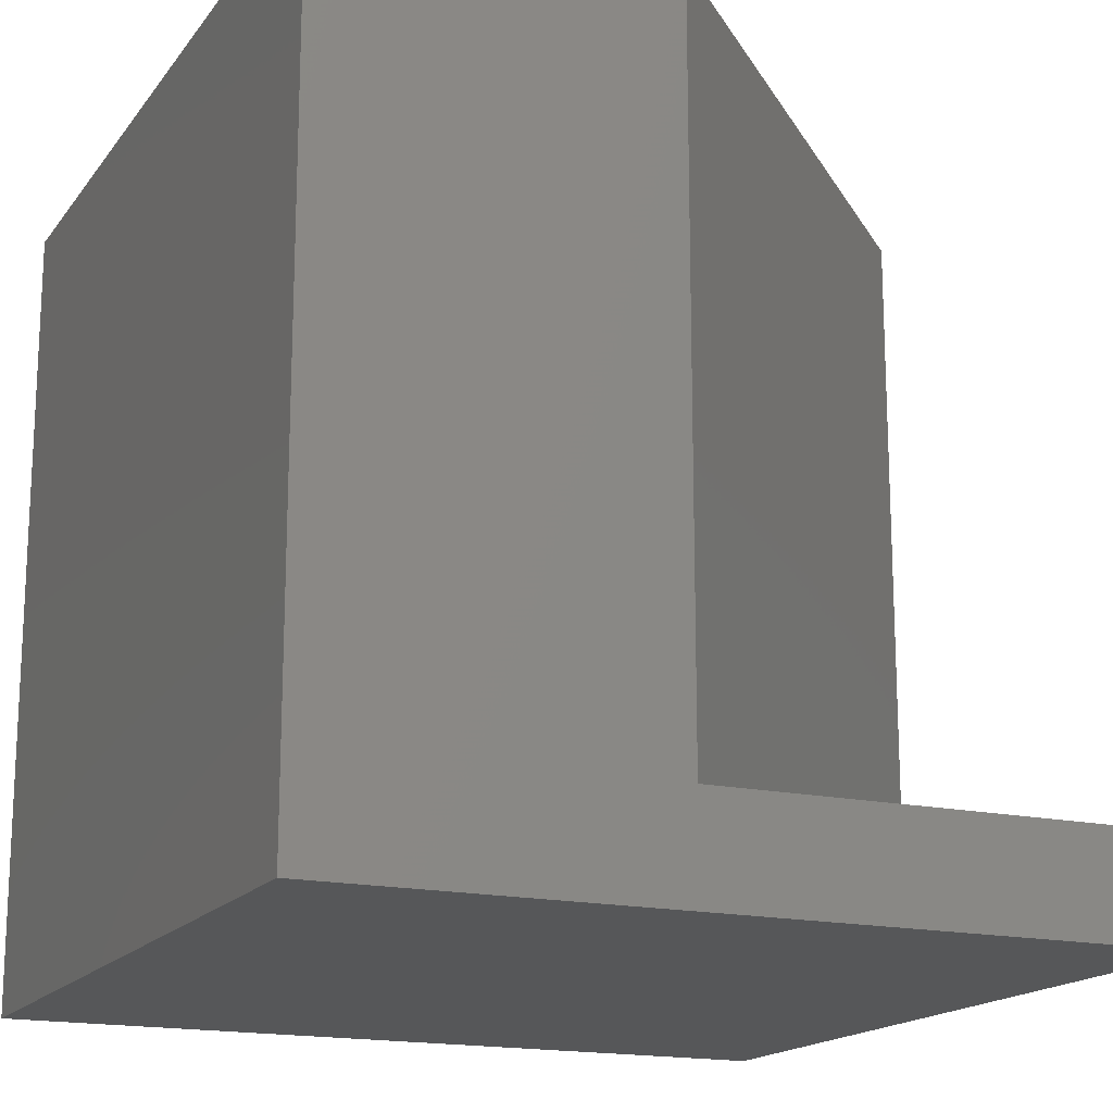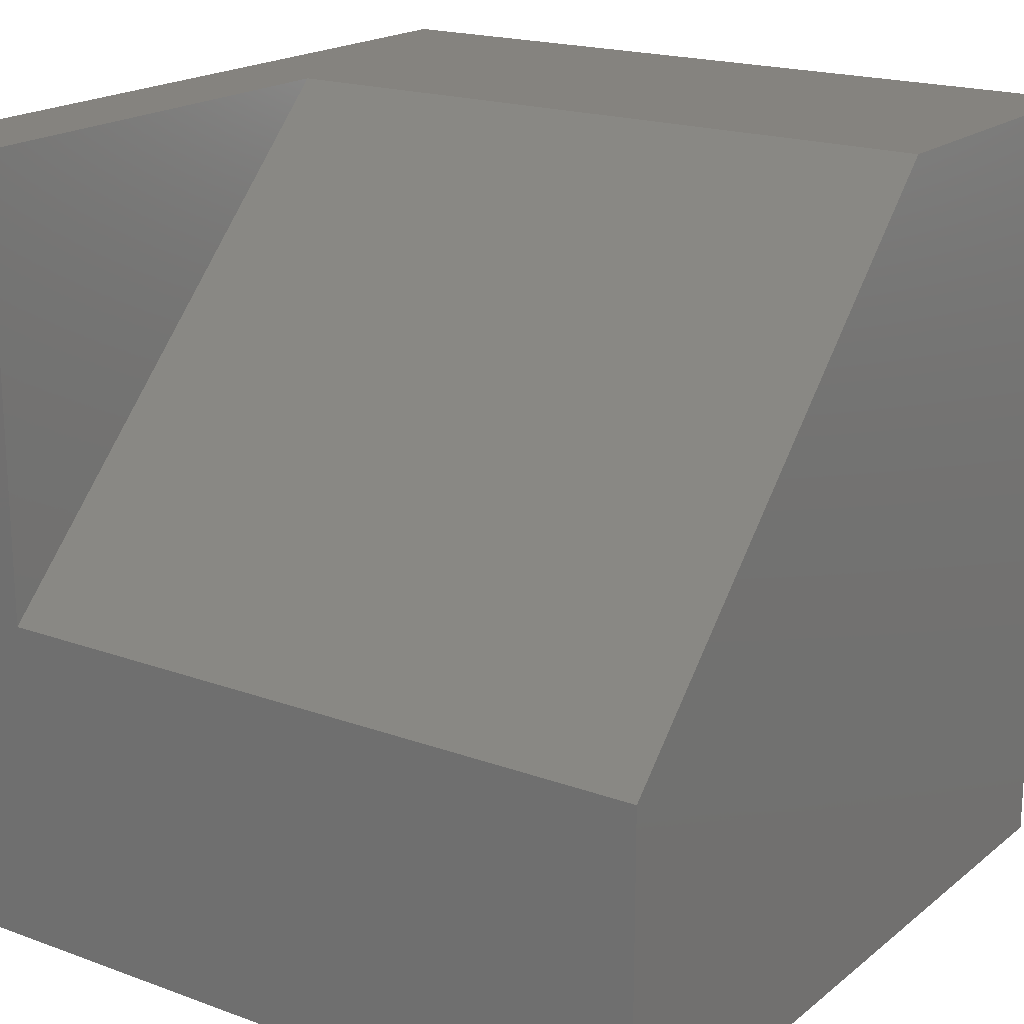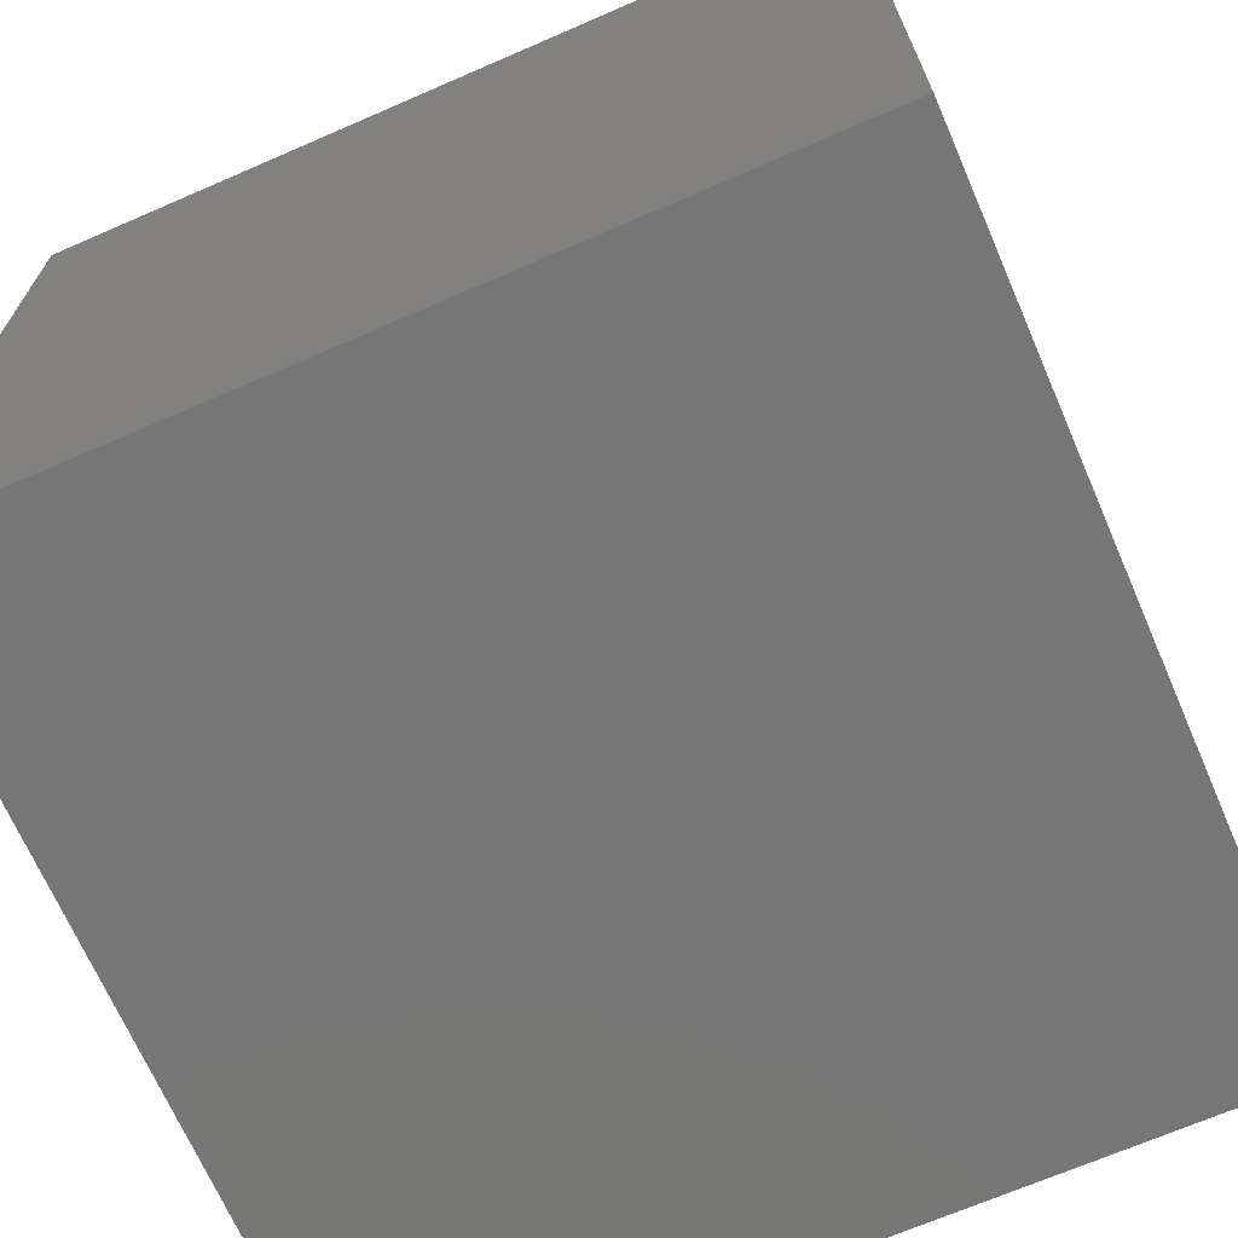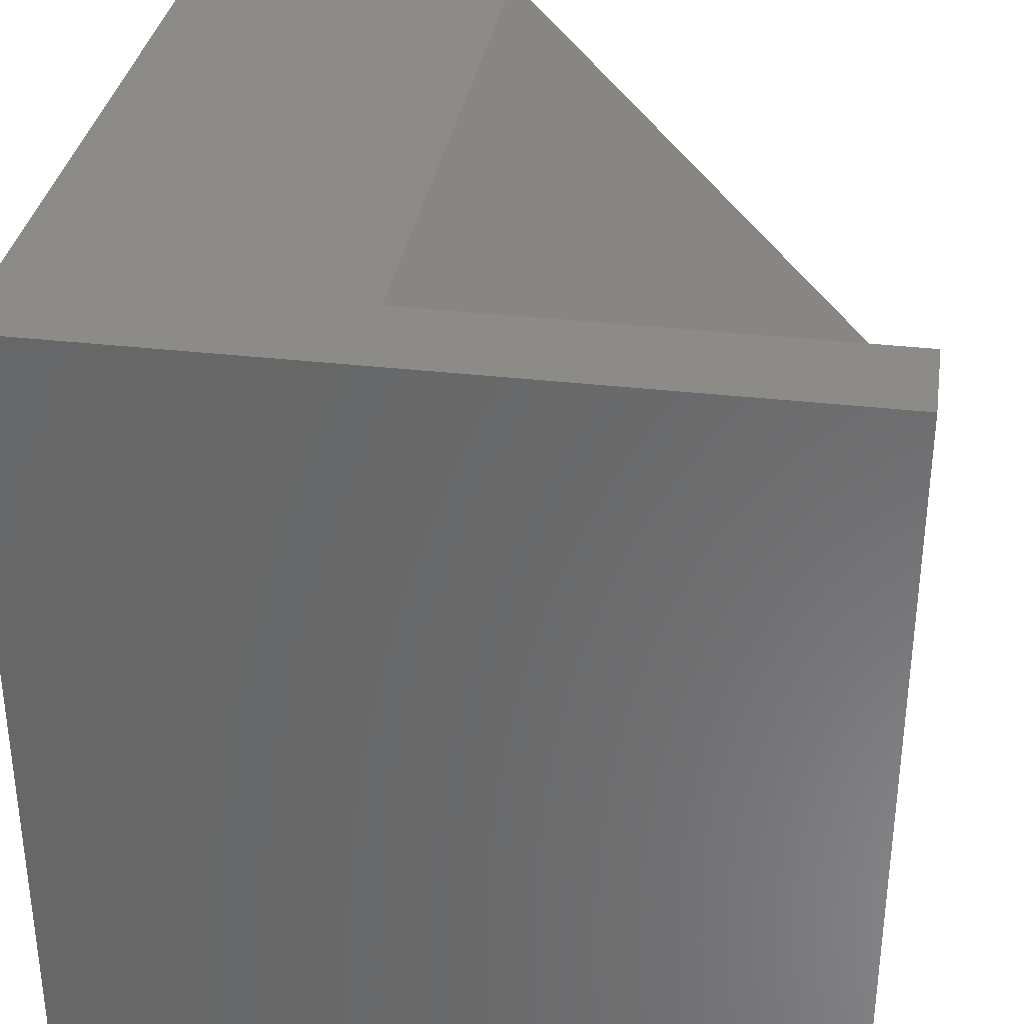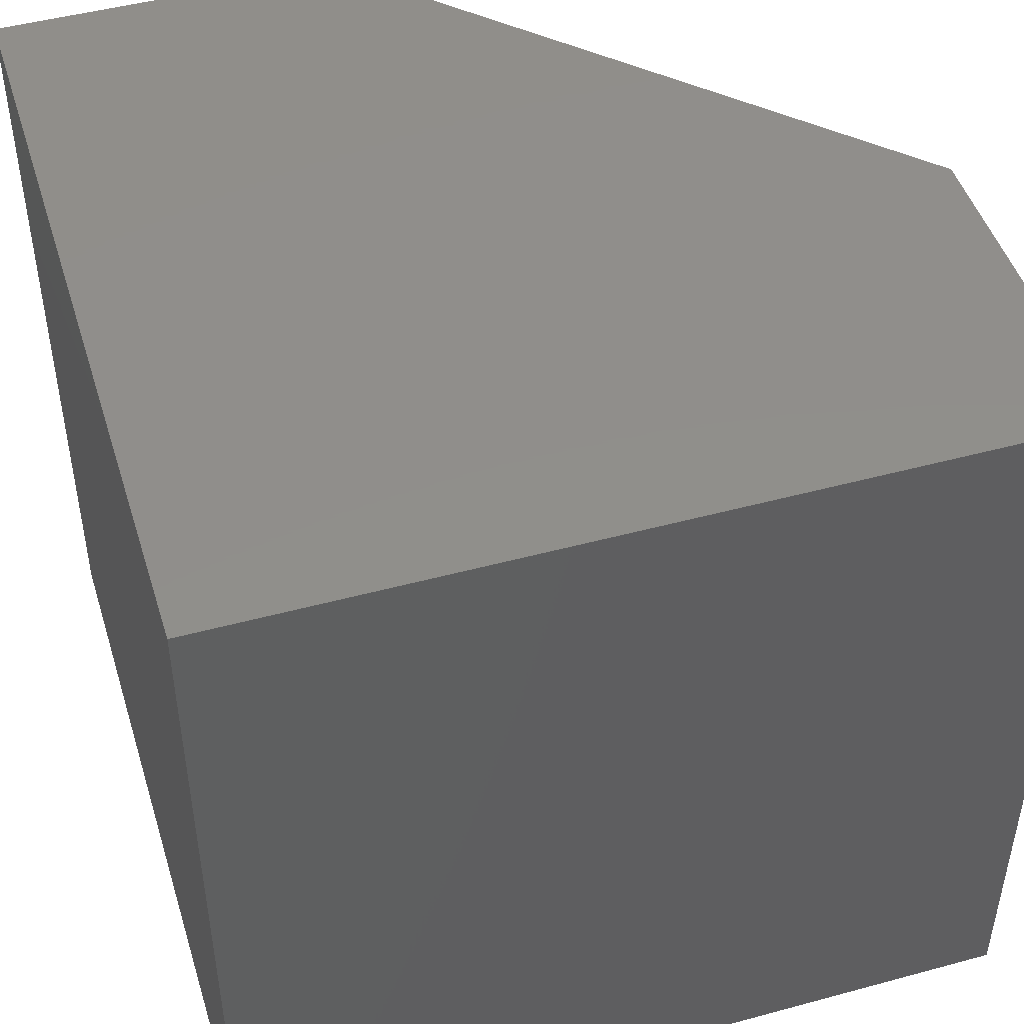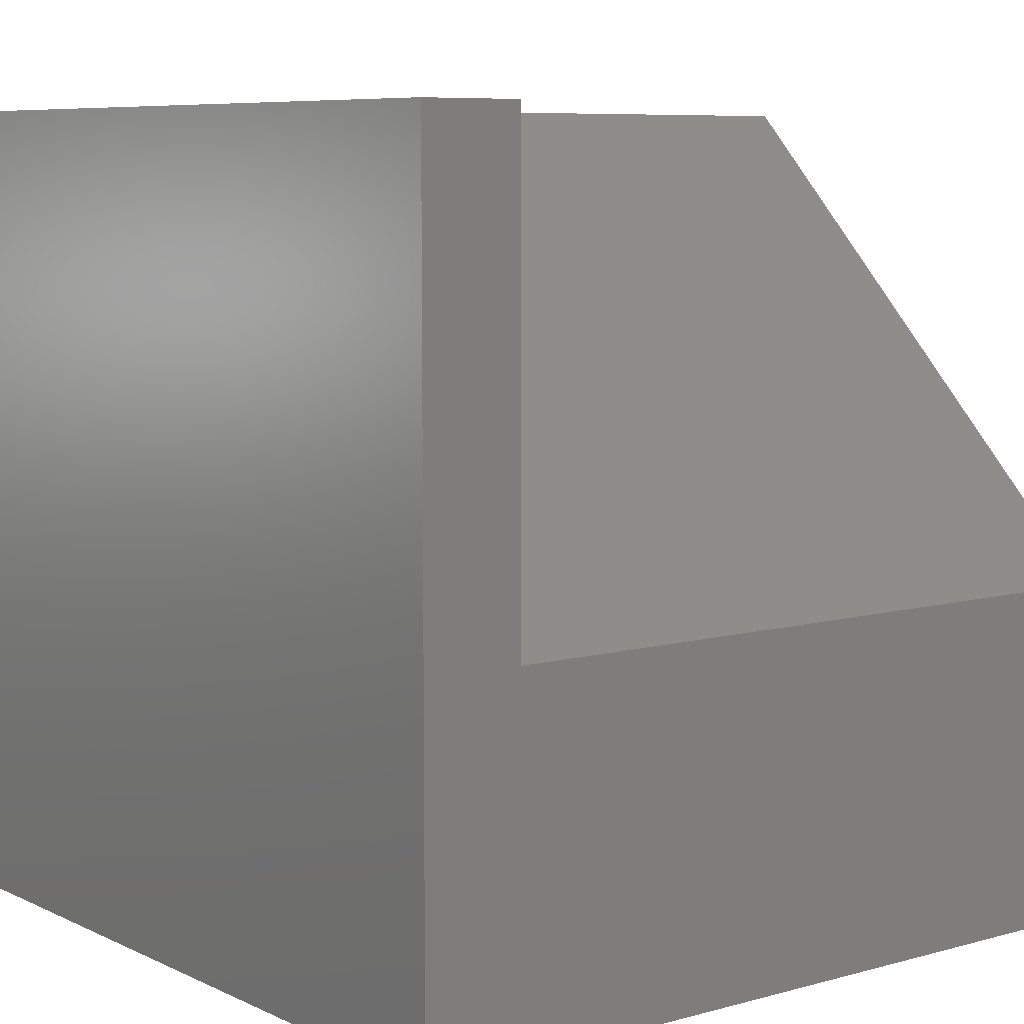
<metadata>
{"format":"stl","ext":"stl","renderer":"f3d","projection":"perspective","resolution":1024,"background":"white","views":[{"elev":-16.9,"azim":155.6,"up":"+Z"},{"elev":19.0,"azim":-55.4,"up":"+Y"},{"elev":-68.9,"azim":23.5,"up":"+Z"},{"elev":33.8,"azim":-171.0,"up":"+Y"},{"elev":47.5,"azim":73.0,"up":"+Z"},{"elev":7.5,"azim":-127.8,"up":"+Y"}]}
</metadata>
<code>
# stl→obj: 14 verts, 20 faces
v 3.049e-17 10 1.239
v 3.049e-17 10 0
v 3.049e-17 4.223 1.239
v 3.049e-17 0 0
v 3.049e-17 4.223 10
v 3.049e-17 0 10
v 10 10 10
v 5.777 10 10
v 10 0 10
v 0 4.223 10
v 10 10 0
v 10 0 0
v 5.777 10 1.239
v 0 4.223 1.239
f 1 2 3
f 3 2 4
f 3 4 5
f 5 4 6
f 7 8 9
f 9 8 10
f 9 10 6
f 11 7 12
f 12 7 9
f 2 11 4
f 4 11 12
f 2 1 13
f 8 7 13
f 13 7 11
f 13 11 2
f 12 9 4
f 4 9 6
f 13 3 8
f 8 3 5
f 14 13 1

</code>
